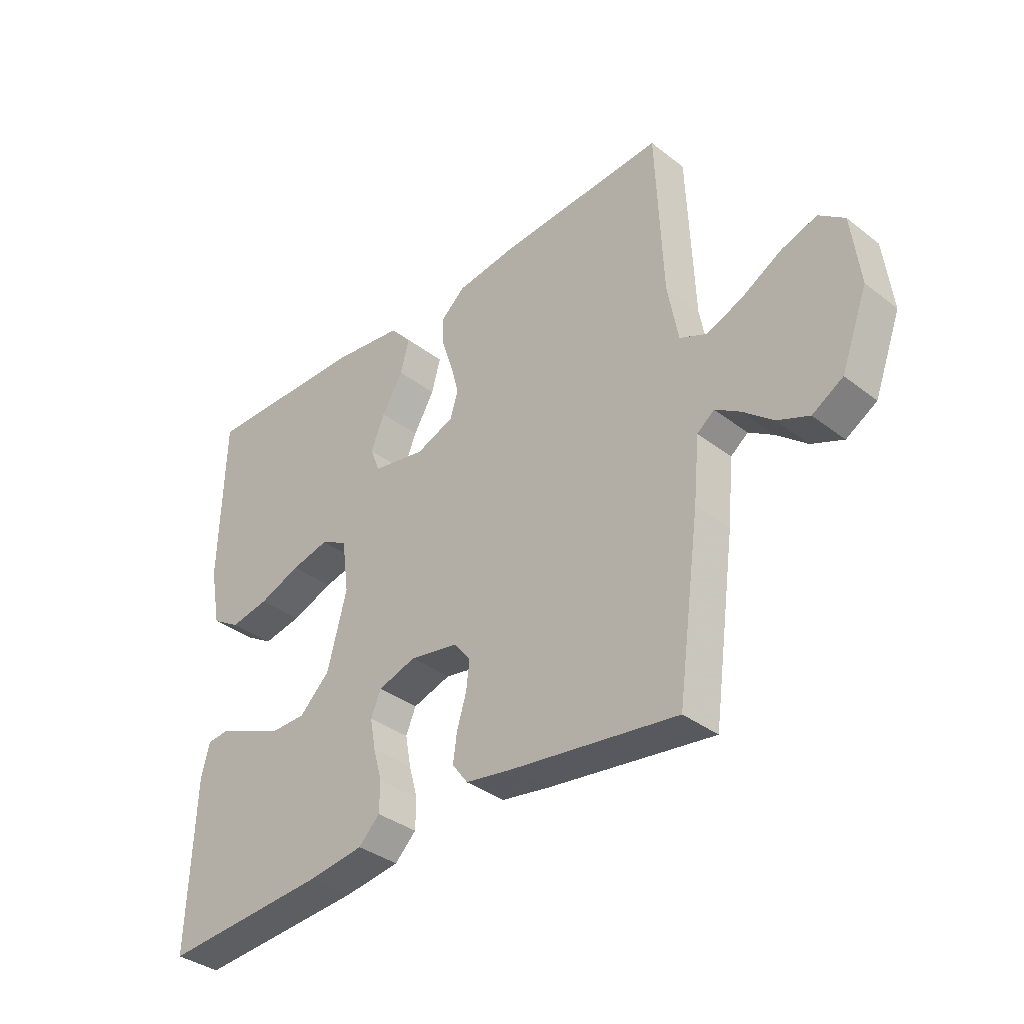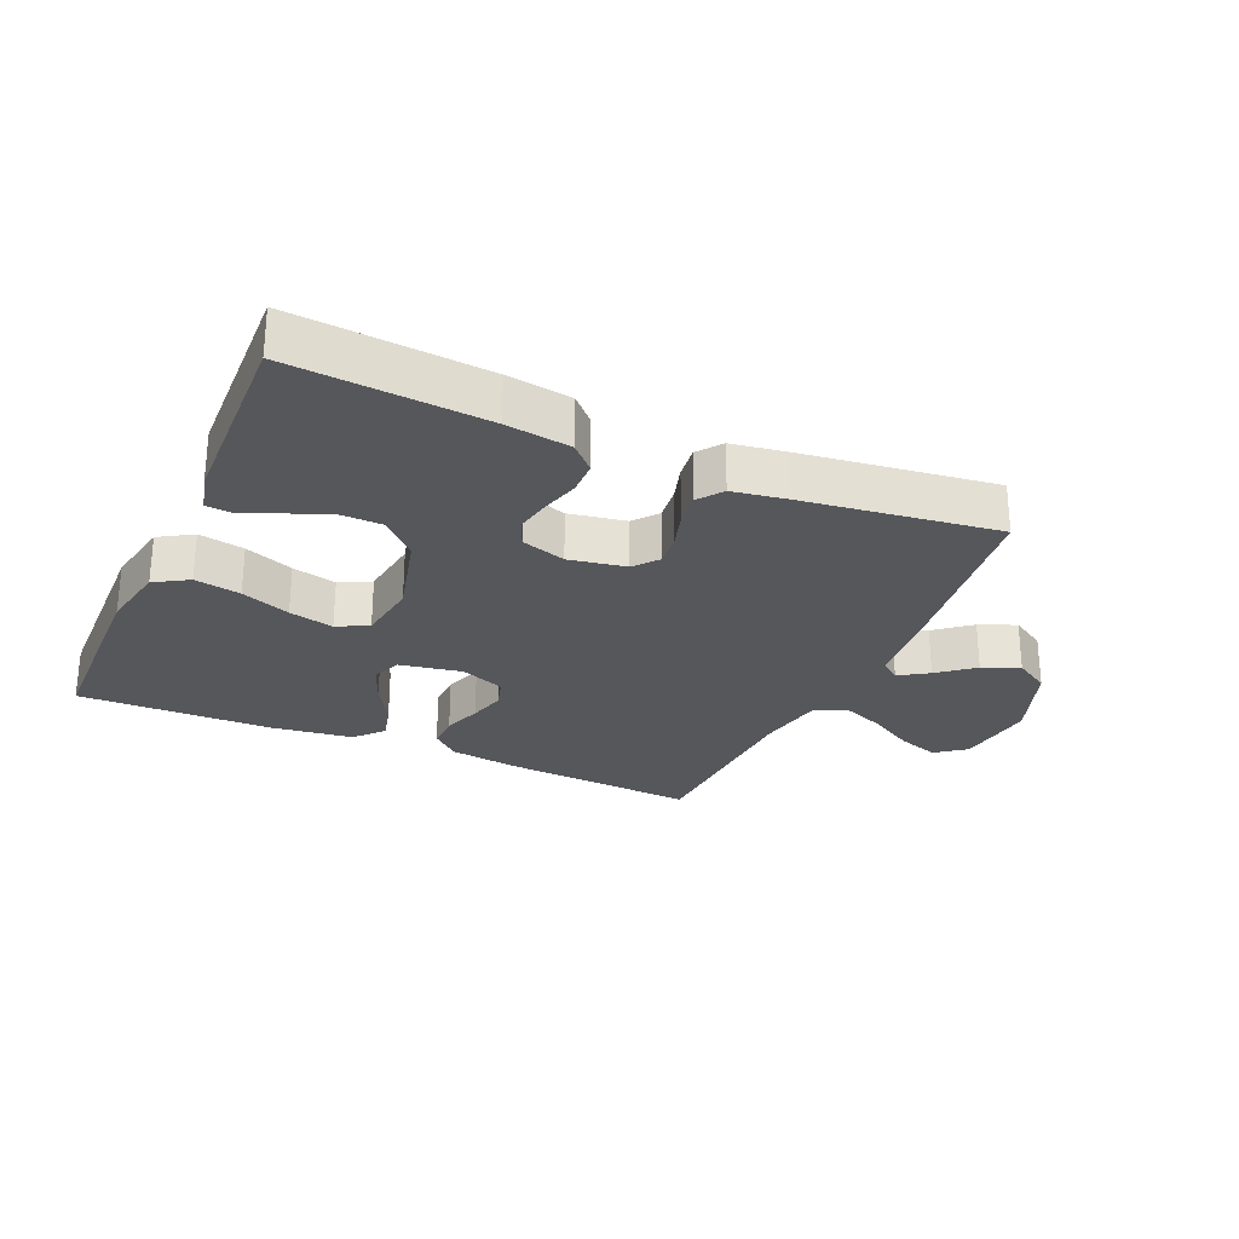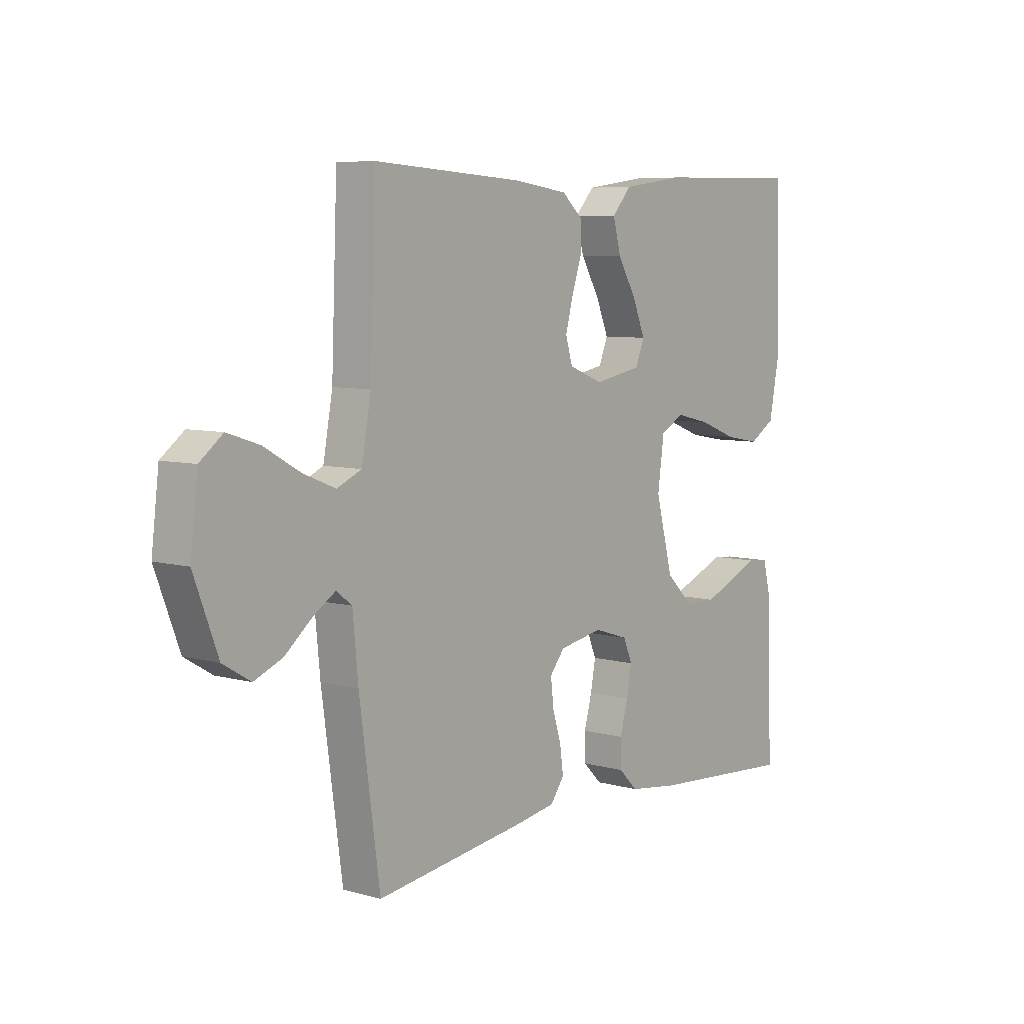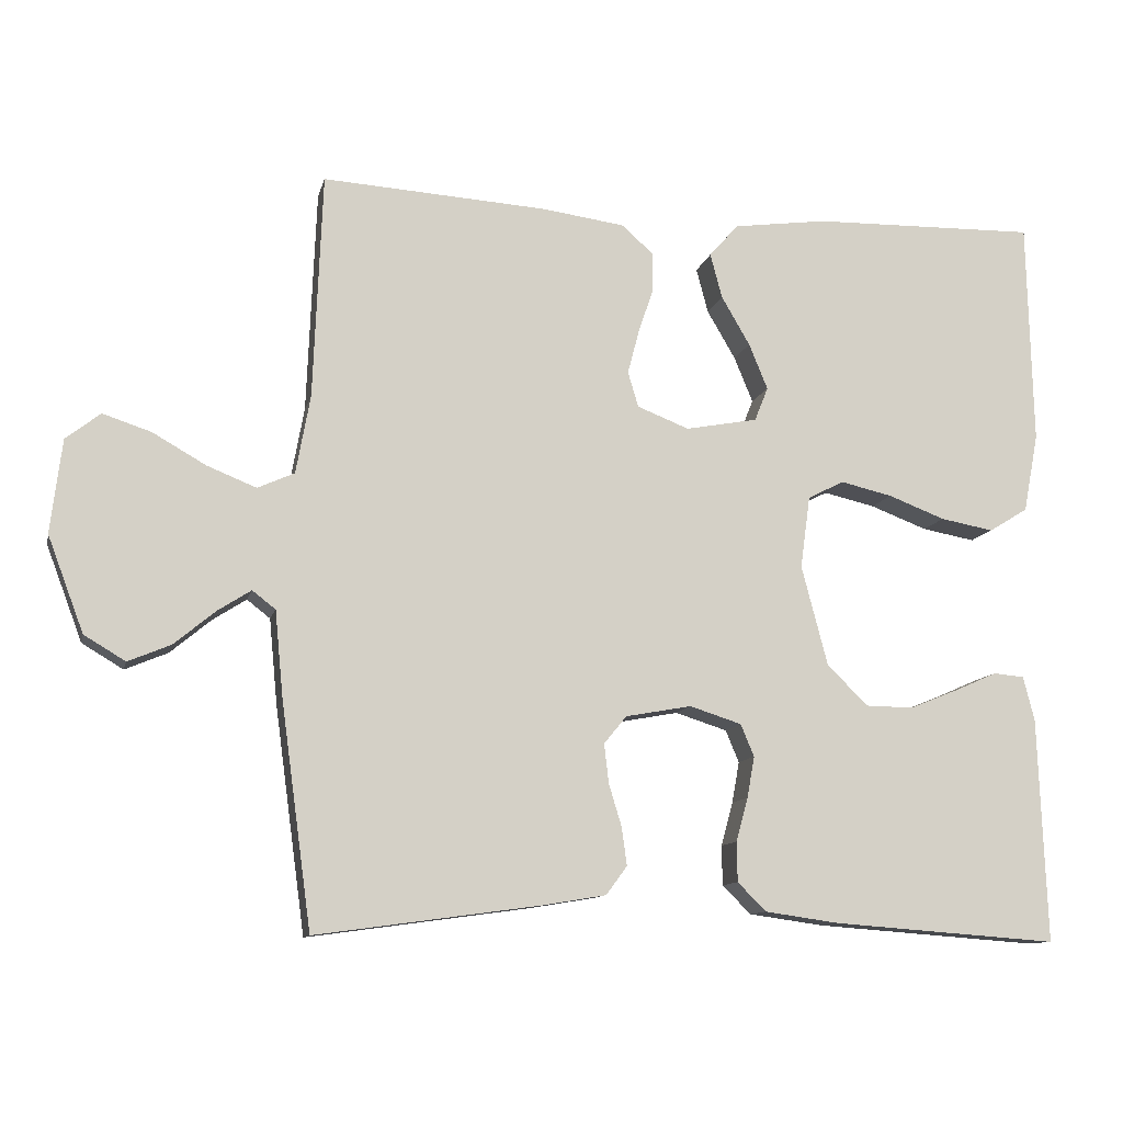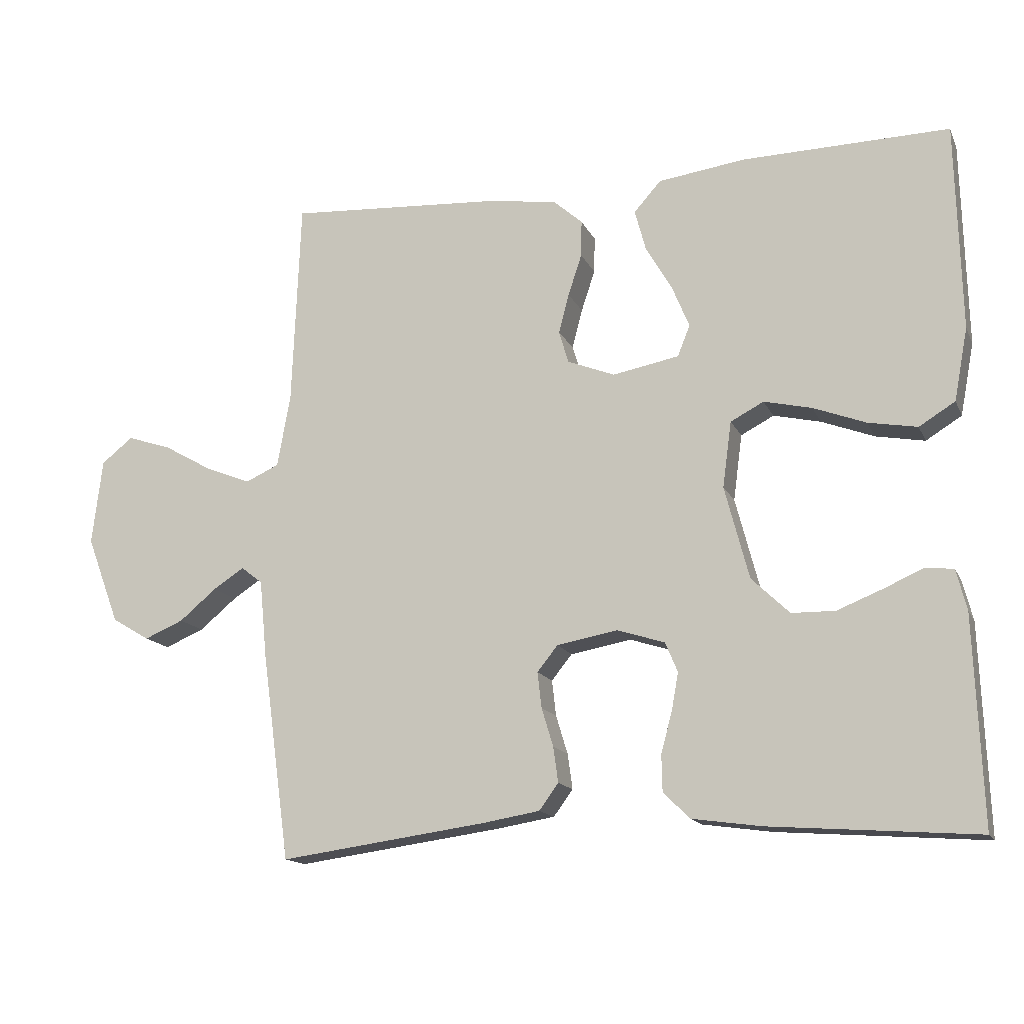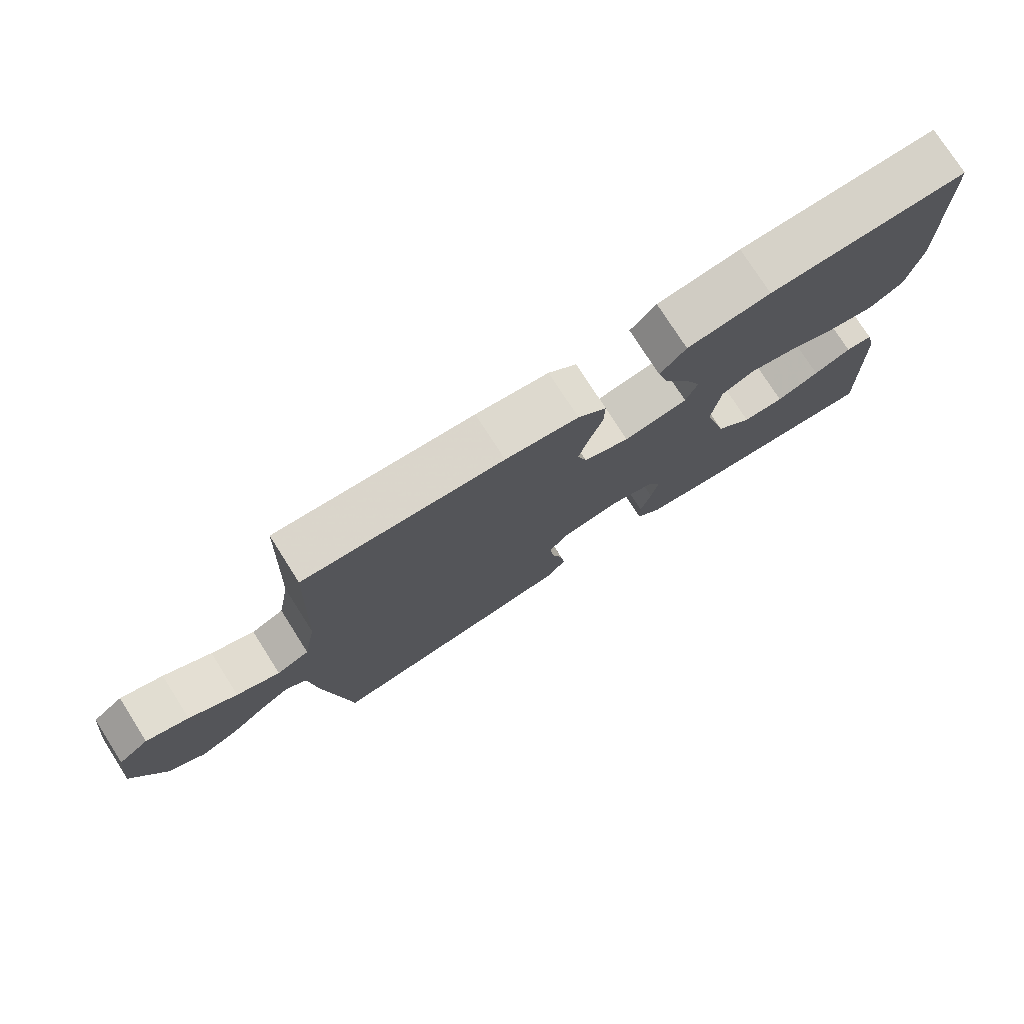
<metadata>
{"format":"obj","ext":"obj","renderer":"f3d","projection":"perspective","resolution":1024,"background":"white","views":[{"elev":-36.1,"azim":-135.2,"up":"+Z"},{"elev":-26.8,"azim":155.9,"up":"+Y"},{"elev":7.0,"azim":-51.4,"up":"+Z"},{"elev":-11.0,"azim":-12.7,"up":"+Z"},{"elev":-14.8,"azim":18.2,"up":"+Z"},{"elev":76.6,"azim":-32.5,"up":"+Z"}]}
</metadata>
<code>
v -0.5 0.07 -0.5
v -0.541 0.07 -0.2
v -0.552 0.07 -0.086
v -0.583 0.07 -0.062
v -0.628 0.07 -0.091
v -0.682 0.07 -0.136
v -0.739 0.07 -0.16
v -0.794 0.07 -0.127
v -0.842 0.07 0
v -0.827 0.07 0.125
v -0.781 0.07 0.161
v -0.717 0.07 0.14
v -0.645 0.07 0.099
v -0.58 0.07 0.073
v -0.531 0.07 0.095
v -0.512 0.07 0.2
v -0.5 0.07 0.5
v -0.2 0.07 0.481
v -0.09 0.07 0.466
v -0.047 0.07 0.428
v -0.048 0.07 0.375
v -0.068 0.07 0.315
v -0.083 0.07 0.258
v -0.069 0.07 0.211
v 0 0.07 0.184
v 0.096 0.07 0.202
v 0.114 0.07 0.247
v 0.089 0.07 0.308
v 0.051 0.07 0.373
v 0.035 0.07 0.433
v 0.074 0.07 0.477
v 0.2 0.07 0.494
v 0.5 0.07 0.5
v 0.507 0.07 0.2
v 0.487 0.07 0.095
v 0.435 0.07 0.063
v 0.364 0.07 0.076
v 0.288 0.07 0.105
v 0.219 0.07 0.121
v 0.171 0.07 0.096
v 0.158 0.07 0
v 0.193 0.07 -0.134
v 0.248 0.07 -0.187
v 0.311 0.07 -0.188
v 0.376 0.07 -0.162
v 0.433 0.07 -0.137
v 0.474 0.07 -0.141
v 0.489 0.07 -0.2
v 0.5 0.07 -0.5
v 0.2 0.07 -0.478
v 0.1 0.07 -0.464
v 0.062 0.07 -0.426
v 0.061 0.07 -0.373
v 0.077 0.07 -0.315
v 0.087 0.07 -0.26
v 0.069 0.07 -0.217
v 0 0.07 -0.195
v -0.088 0.07 -0.211
v -0.118 0.07 -0.248
v -0.112 0.07 -0.3
v -0.095 0.07 -0.356
v -0.088 0.07 -0.407
v -0.116 0.07 -0.445
v -0.2 0.07 -0.459
v -0.5 0 -0.5
v -0.541 0 -0.2
v -0.552 0 -0.086
v -0.583 0 -0.062
v -0.628 0 -0.091
v -0.682 0 -0.136
v -0.739 0 -0.16
v -0.794 0 -0.127
v -0.842 0 0
v -0.827 0 0.125
v -0.781 0 0.161
v -0.717 0 0.14
v -0.645 0 0.099
v -0.58 0 0.073
v -0.531 0 0.095
v -0.512 0 0.2
v -0.5 0 0.5
v -0.2 0 0.481
v -0.09 0 0.466
v -0.047 0 0.428
v -0.048 0 0.375
v -0.068 0 0.315
v -0.083 0 0.258
v -0.069 0 0.211
v 0 0 0.184
v 0.096 0 0.202
v 0.114 0 0.247
v 0.089 0 0.308
v 0.051 0 0.373
v 0.035 0 0.433
v 0.074 0 0.477
v 0.2 0 0.494
v 0.5 0 0.5
v 0.507 0 0.2
v 0.487 0 0.095
v 0.435 0 0.063
v 0.364 0 0.076
v 0.288 0 0.105
v 0.219 0 0.121
v 0.171 0 0.096
v 0.158 0 0
v 0.193 0 -0.134
v 0.248 0 -0.187
v 0.311 0 -0.188
v 0.376 0 -0.162
v 0.433 0 -0.137
v 0.474 0 -0.141
v 0.489 0 -0.2
v 0.5 0 -0.5
v 0.2 0 -0.478
v 0.1 0 -0.464
v 0.062 0 -0.426
v 0.061 0 -0.373
v 0.077 0 -0.315
v 0.087 0 -0.26
v 0.069 0 -0.217
v 0 0 -0.195
v -0.088 0 -0.211
v -0.118 0 -0.248
v -0.112 0 -0.3
v -0.095 0 -0.356
v -0.088 0 -0.407
v -0.116 0 -0.445
v -0.2 0 -0.459
f 1 2 3
f 64 1 3
f 63 64 3
f 62 63 3
f 61 62 3
f 60 61 3
f 59 60 3 4
f 58 59 4
f 57 58 4
f 52 53 54
f 51 52 54
f 50 51 54
f 49 50 54
f 48 49 54
f 47 48 54
f 46 47 54
f 45 46 54
f 44 45 54
f 43 44 54 55
f 42 43 55 56
f 36 37 38
f 35 36 38
f 34 35 38
f 33 34 38
f 32 33 38
f 31 32 38
f 30 31 38
f 29 30 38
f 28 29 38
f 27 28 38 39
f 26 27 39 40
f 20 21 22
f 19 20 22
f 18 19 22
f 17 18 22
f 16 17 22
f 15 16 22 23
f 14 15 23 24
f 11 12 13
f 10 11 13
f 9 10 13
f 8 9 13
f 7 8 13
f 6 7 13
f 5 6 13
f 4 5 13 14
f 14 24 25
f 4 14 25
f 57 4 25
f 57 25 26
f 56 57 26
f 42 56 26
f 41 42 26
f 26 40 41
f 67 66 65
f 67 65 128
f 67 128 127
f 67 127 126
f 67 126 125
f 67 125 124
f 68 67 124 123
f 68 123 122
f 68 122 121
f 118 117 116
f 118 116 115
f 118 115 114
f 118 114 113
f 118 113 112
f 118 112 111
f 118 111 110
f 118 110 109
f 118 109 108
f 119 118 108 107
f 120 119 107 106
f 102 101 100
f 102 100 99
f 102 99 98
f 102 98 97
f 102 97 96
f 102 96 95
f 102 95 94
f 102 94 93
f 102 93 92
f 103 102 92 91
f 104 103 91 90
f 86 85 84
f 86 84 83
f 86 83 82
f 86 82 81
f 86 81 80
f 87 86 80 79
f 88 87 79 78
f 77 76 75
f 77 75 74
f 77 74 73
f 77 73 72
f 77 72 71
f 77 71 70
f 77 70 69
f 78 77 69 68
f 89 88 78
f 89 78 68
f 89 68 121
f 90 89 121
f 90 121 120
f 90 120 106
f 90 106 105
f 105 104 90
f 1 65 66 2
f 2 66 67 3
f 3 67 68 4
f 4 68 69 5
f 5 69 70 6
f 6 70 71 7
f 7 71 72 8
f 8 72 73 9
f 9 73 74 10
f 10 74 75 11
f 11 75 76 12
f 12 76 77 13
f 13 77 78 14
f 14 78 79 15
f 15 79 80 16
f 16 80 81 17
f 17 81 82 18
f 18 82 83 19
f 19 83 84 20
f 20 84 85 21
f 21 85 86 22
f 22 86 87 23
f 23 87 88 24
f 24 88 89 25
f 25 89 90 26
f 26 90 91 27
f 27 91 92 28
f 28 92 93 29
f 29 93 94 30
f 30 94 95 31
f 31 95 96 32
f 32 96 97 33
f 33 97 98 34
f 34 98 99 35
f 35 99 100 36
f 36 100 101 37
f 37 101 102 38
f 38 102 103 39
f 39 103 104 40
f 40 104 105 41
f 41 105 106 42
f 42 106 107 43
f 43 107 108 44
f 44 108 109 45
f 45 109 110 46
f 46 110 111 47
f 47 111 112 48
f 48 112 113 49
f 49 113 114 50
f 50 114 115 51
f 51 115 116 52
f 52 116 117 53
f 53 117 118 54
f 54 118 119 55
f 55 119 120 56
f 56 120 121 57
f 57 121 122 58
f 58 122 123 59
f 59 123 124 60
f 60 124 125 61
f 61 125 126 62
f 62 126 127 63
f 63 127 128 64
f 64 128 65 1

</code>
